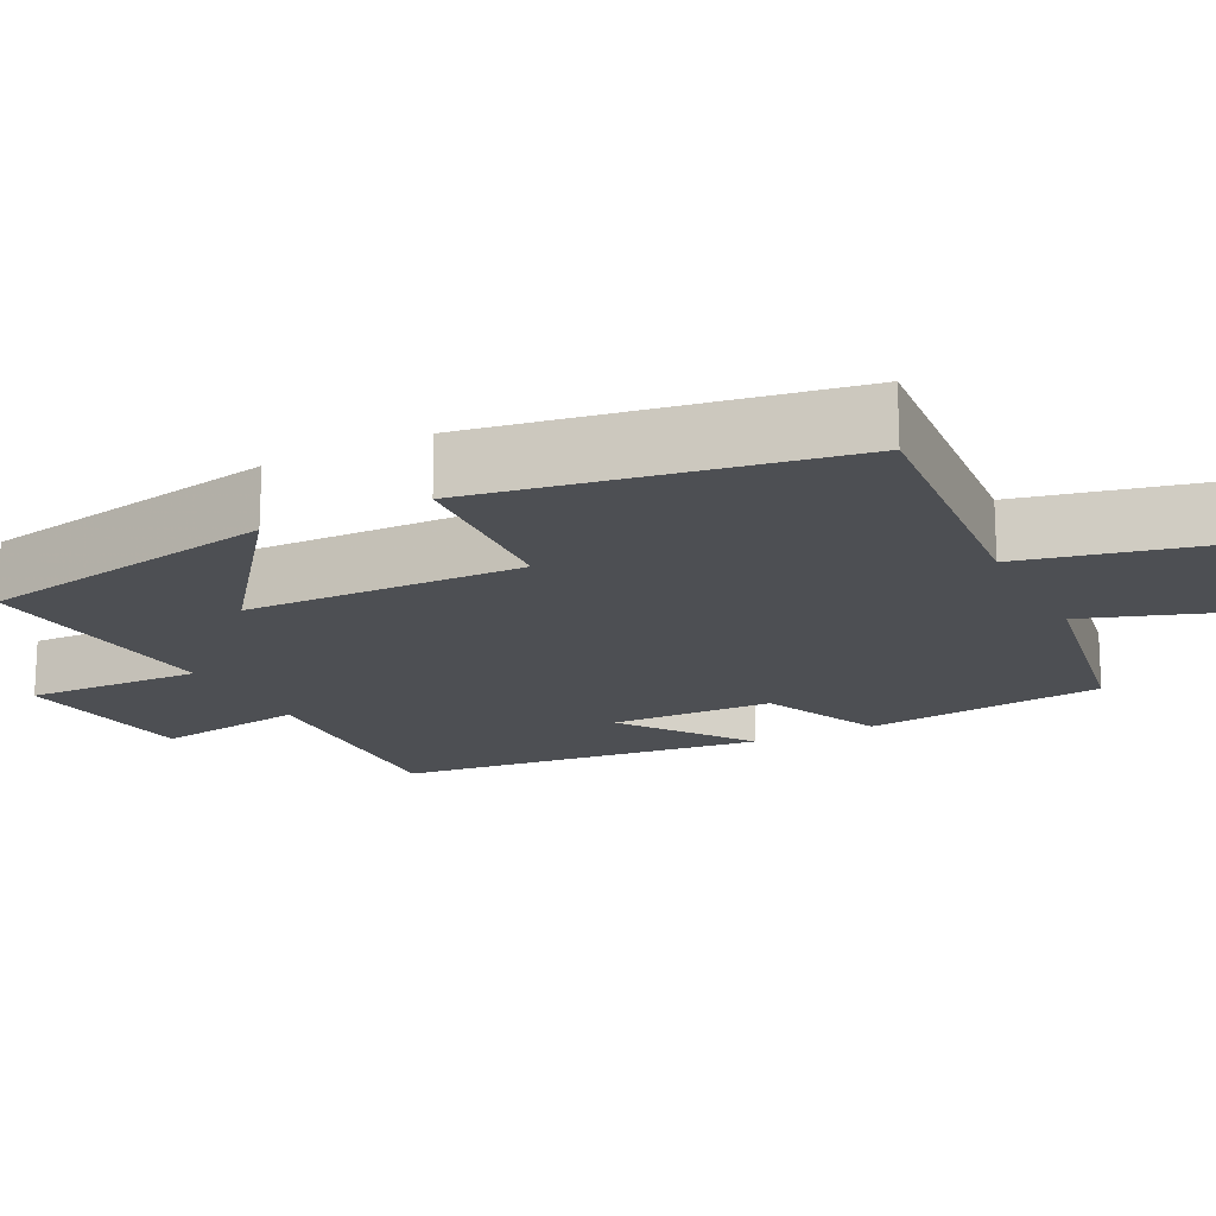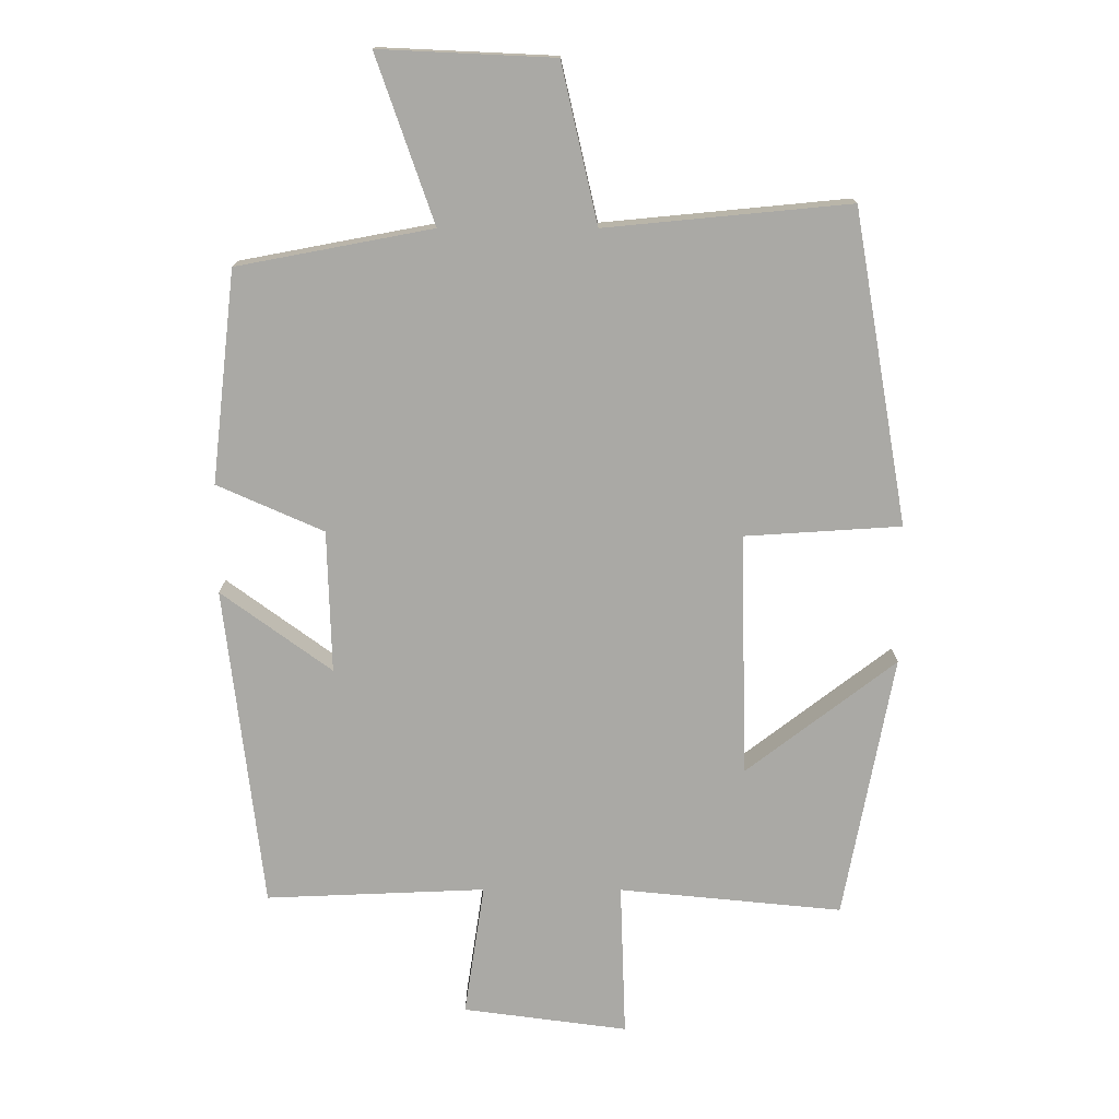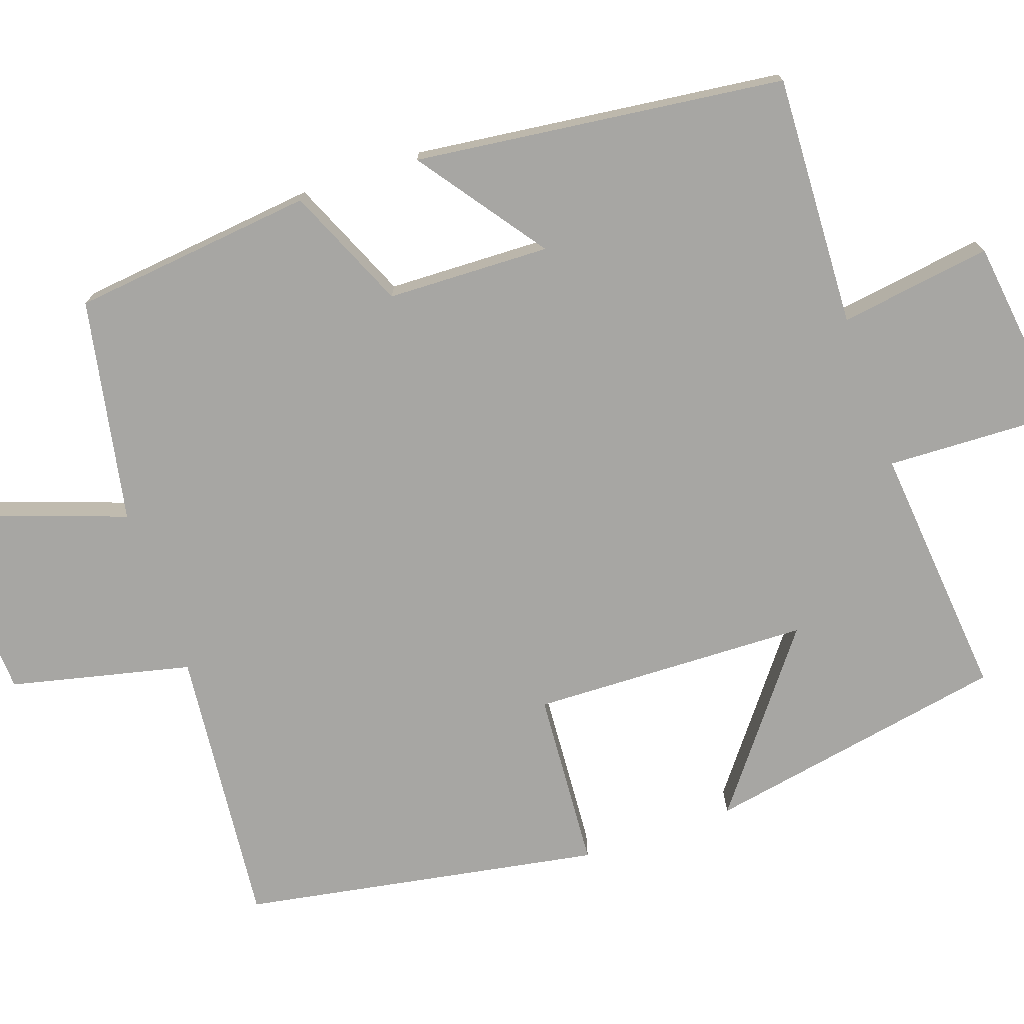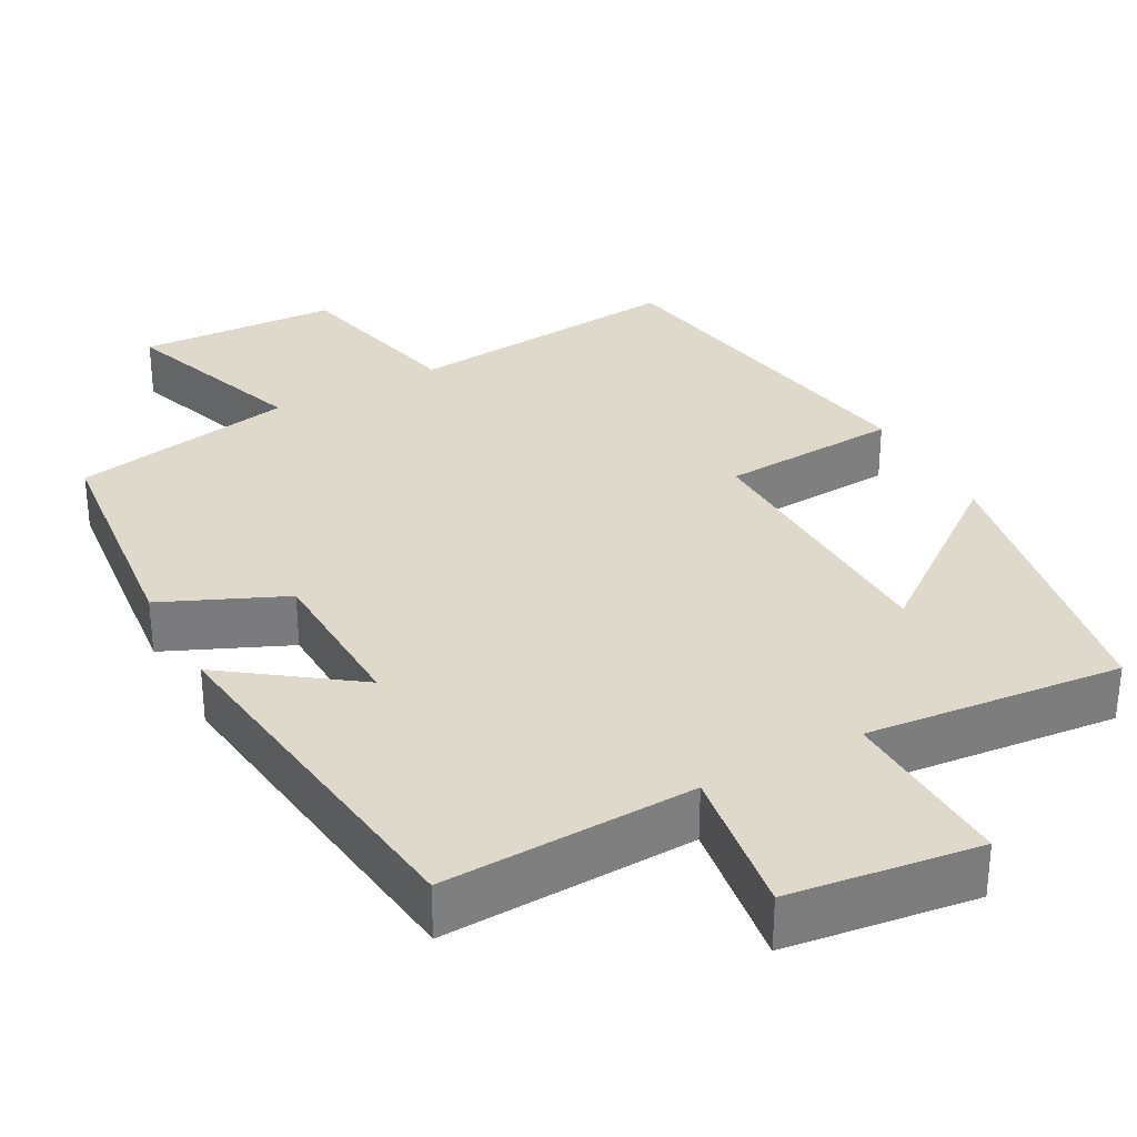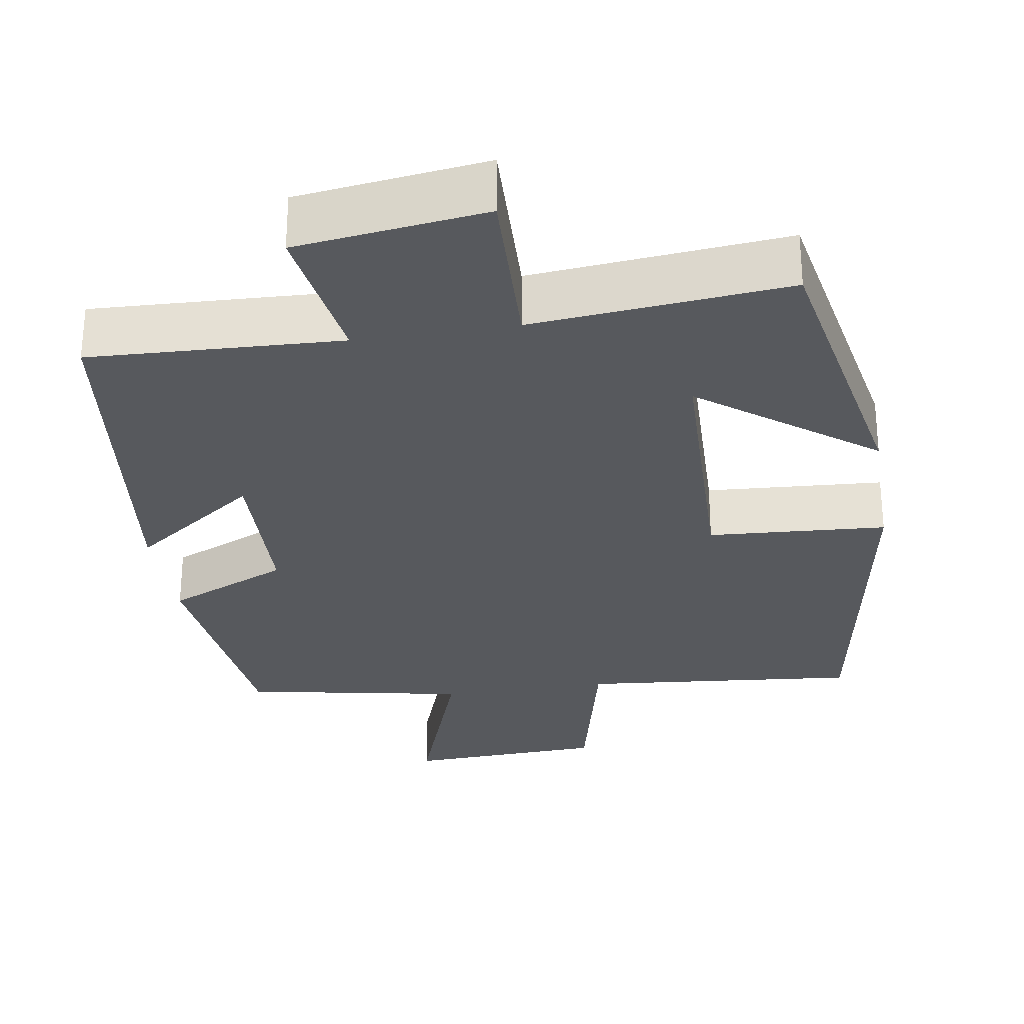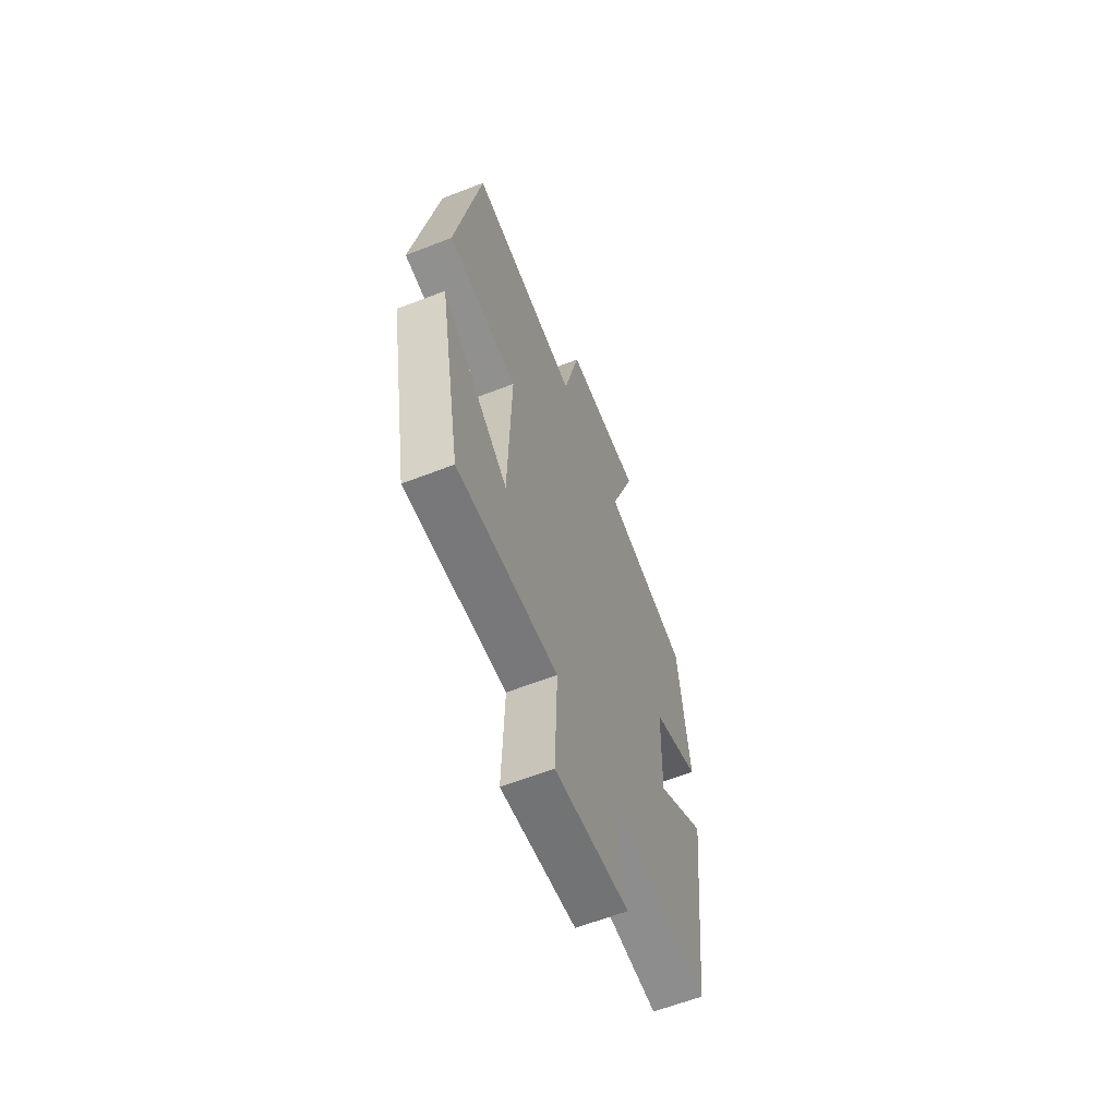
<metadata>
{"format":"obj","ext":"obj","renderer":"f3d","projection":"perspective","resolution":1024,"background":"white","views":[{"elev":-17.5,"azim":-62.9,"up":"+Y"},{"elev":14.5,"azim":-179.7,"up":"+Z"},{"elev":-74.1,"azim":109.0,"up":"+Y"},{"elev":31.8,"azim":151.5,"up":"+Y"},{"elev":-29.1,"azim":-170.9,"up":"+Y"},{"elev":-62.4,"azim":-68.5,"up":"+Z"}]}
</metadata>
<code>
v -0.419 0.07 0.535
v -0.055 0.07 0.5
v -0.001 0.07 0.735
v 0.259 0.07 0.747
v 0.173 0.07 0.5
v 0.464 0.07 0.445
v 0.5 0.07 0.129
v 0.341 0.07 0.059
v 0.335 0.07 -0.153
v 0.5 0.07 -0.033
v 0.443 0.07 -0.514
v 0.115 0.07 -0.5
v 0.145 0.07 -0.698
v -0.101 0.07 -0.73
v -0.093 0.07 -0.5
v -0.426 0.07 -0.532
v -0.5 0.07 -0.138
v -0.277 0.07 -0.309
v -0.267 0.07 0.053
v -0.5 0.07 0.068
v -0.419 0 0.535
v -0.055 0 0.5
v -0.001 0 0.735
v 0.259 0 0.747
v 0.173 0 0.5
v 0.464 0 0.445
v 0.5 0 0.129
v 0.341 0 0.059
v 0.335 0 -0.153
v 0.5 0 -0.033
v 0.443 0 -0.514
v 0.115 0 -0.5
v 0.145 0 -0.698
v -0.101 0 -0.73
v -0.093 0 -0.5
v -0.426 0 -0.532
v -0.5 0 -0.138
v -0.277 0 -0.309
v -0.267 0 0.053
v -0.5 0 0.068
f 19 20 1 2
f 18 19 2
f 15 16 17 18
f 15 18 2
f 12 13 14 15
f 12 15 2 3
f 9 10 11 12
f 8 9 12 3
f 5 6 7 8
f 5 8 3
f 3 4 5
f 22 21 40 39
f 22 39 38
f 38 37 36 35
f 22 38 35
f 35 34 33 32
f 23 22 35 32
f 32 31 30 29
f 23 32 29 28
f 28 27 26 25
f 23 28 25
f 25 24 23
f 1 21 22 2
f 2 22 23 3
f 3 23 24 4
f 4 24 25 5
f 5 25 26 6
f 6 26 27 7
f 7 27 28 8
f 8 28 29 9
f 9 29 30 10
f 10 30 31 11
f 11 31 32 12
f 12 32 33 13
f 13 33 34 14
f 14 34 35 15
f 15 35 36 16
f 16 36 37 17
f 17 37 38 18
f 18 38 39 19
f 19 39 40 20
f 20 40 21 1

</code>
